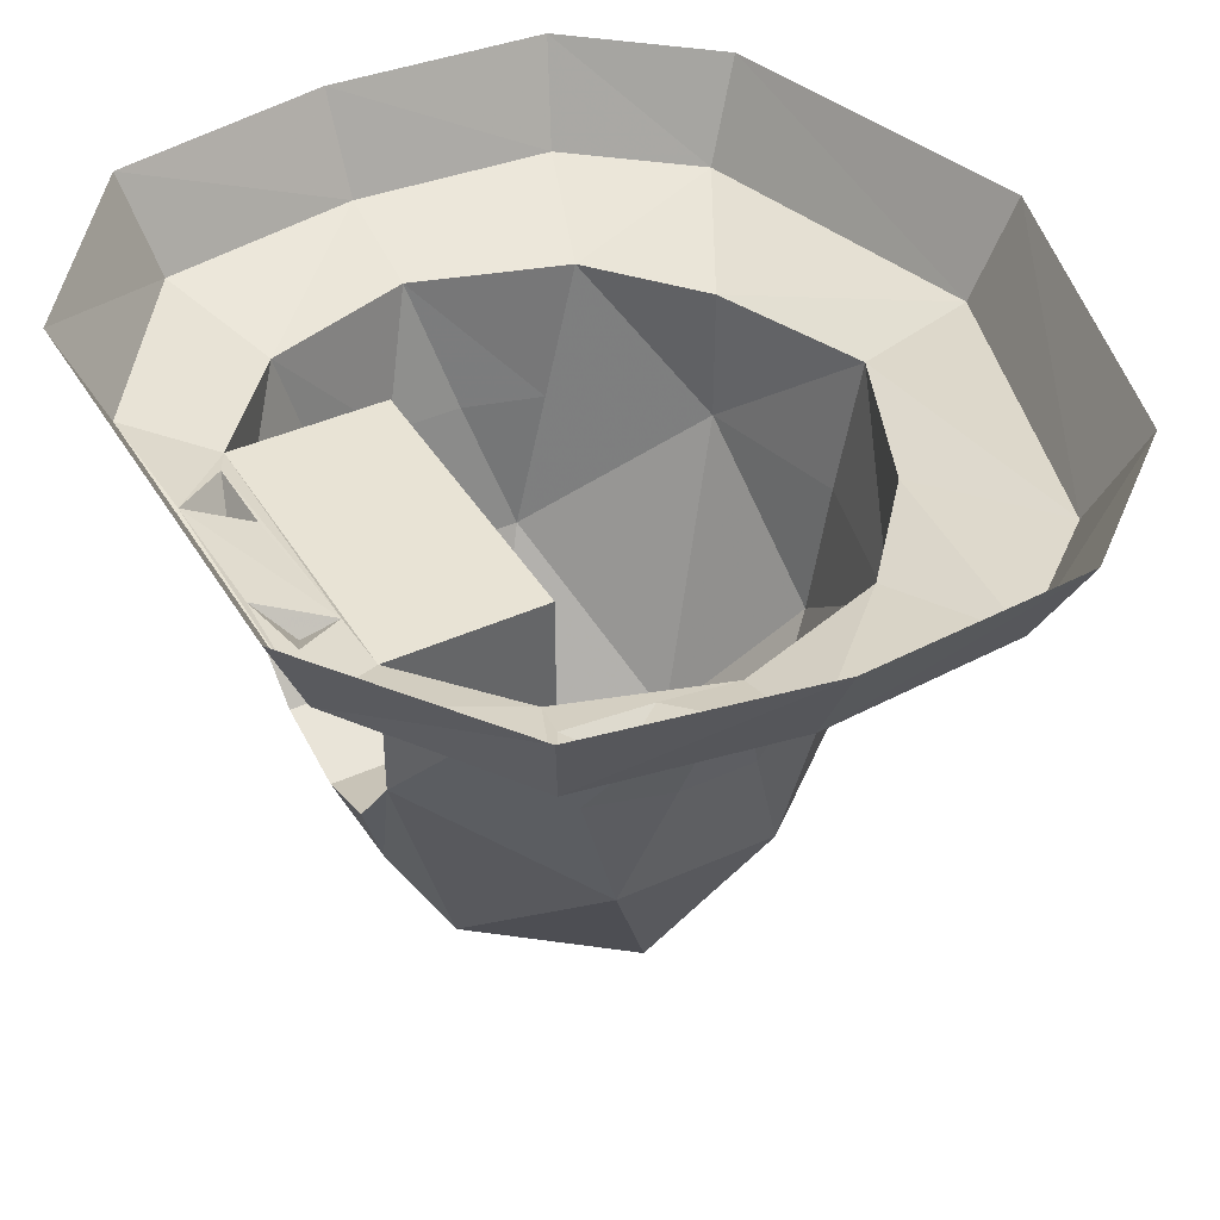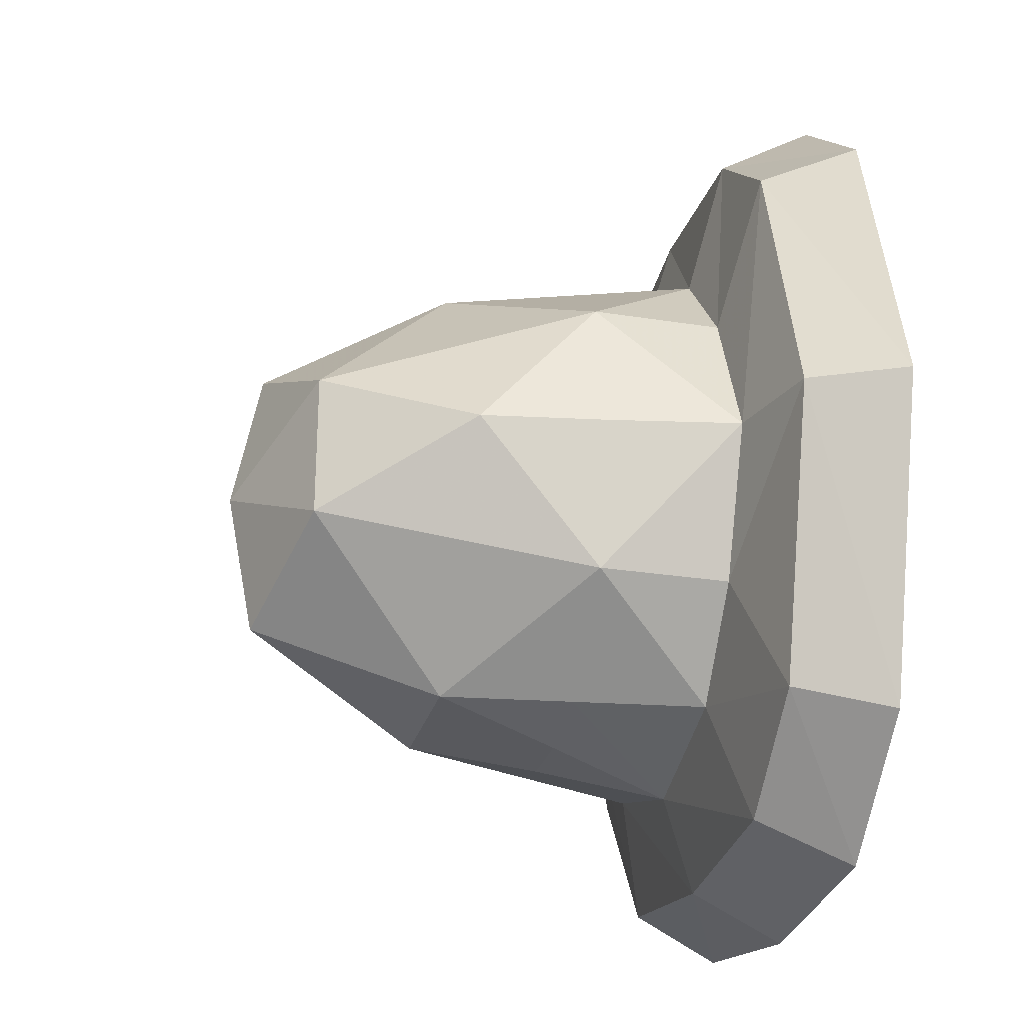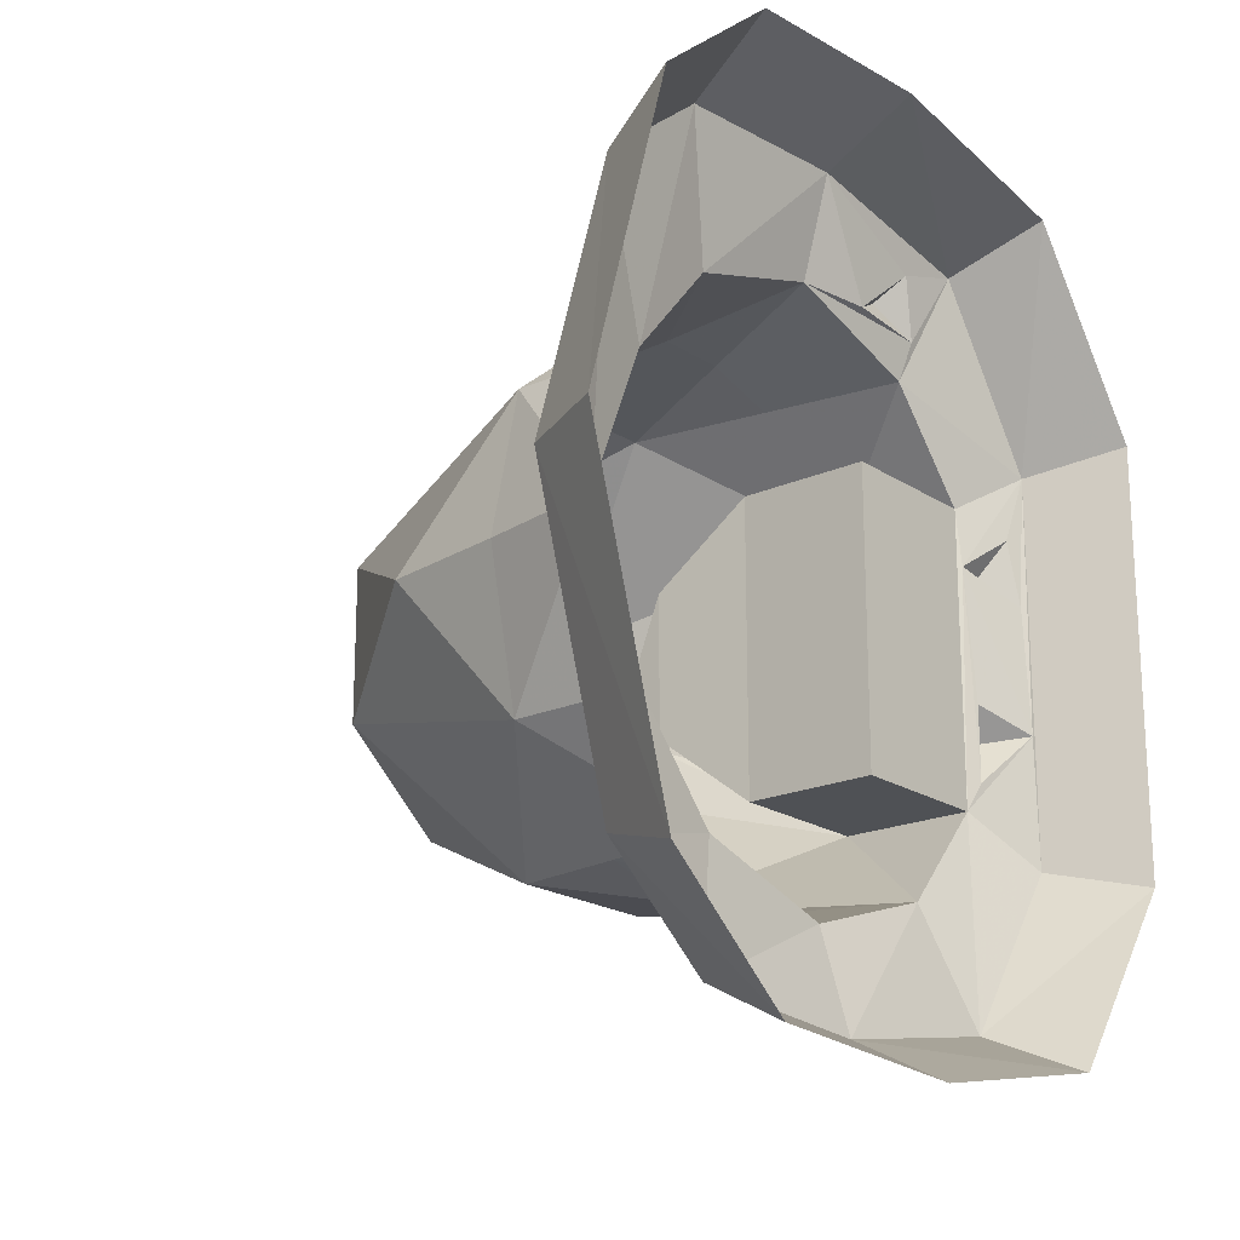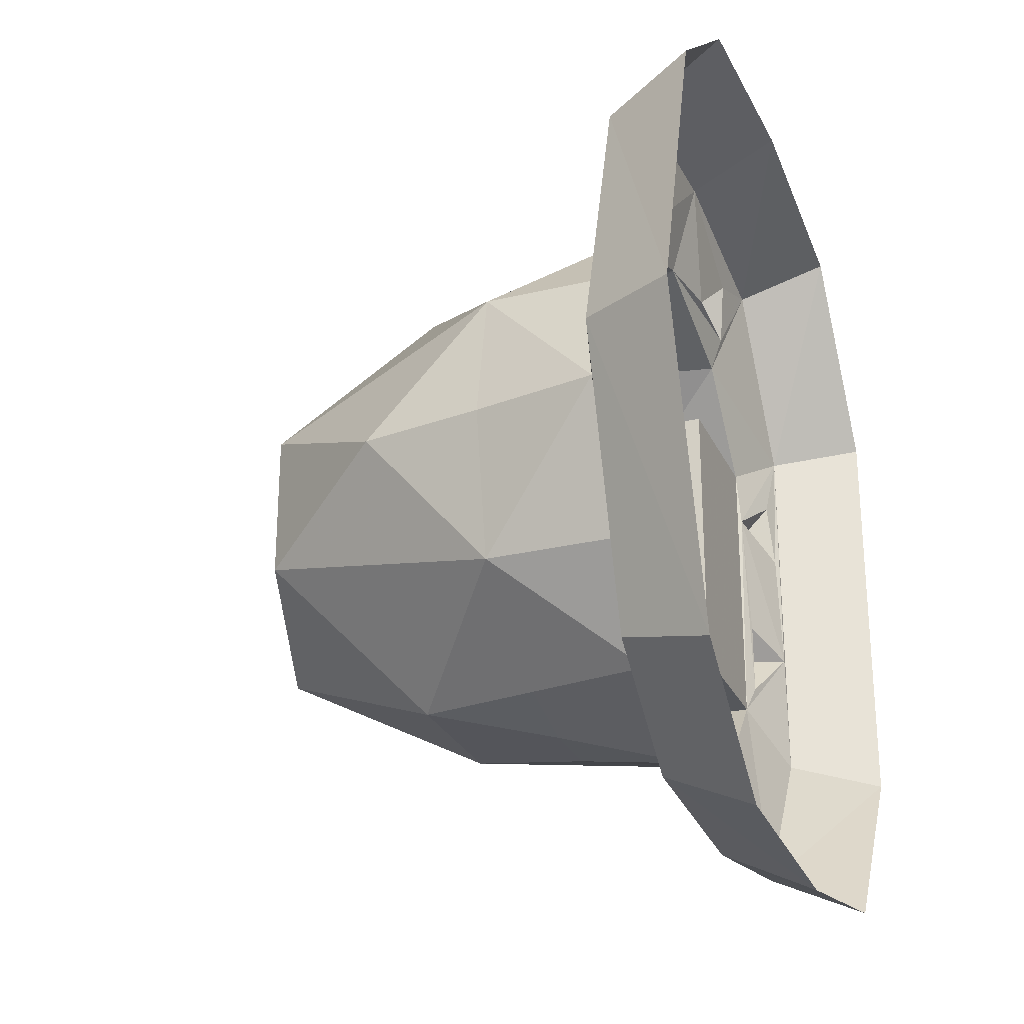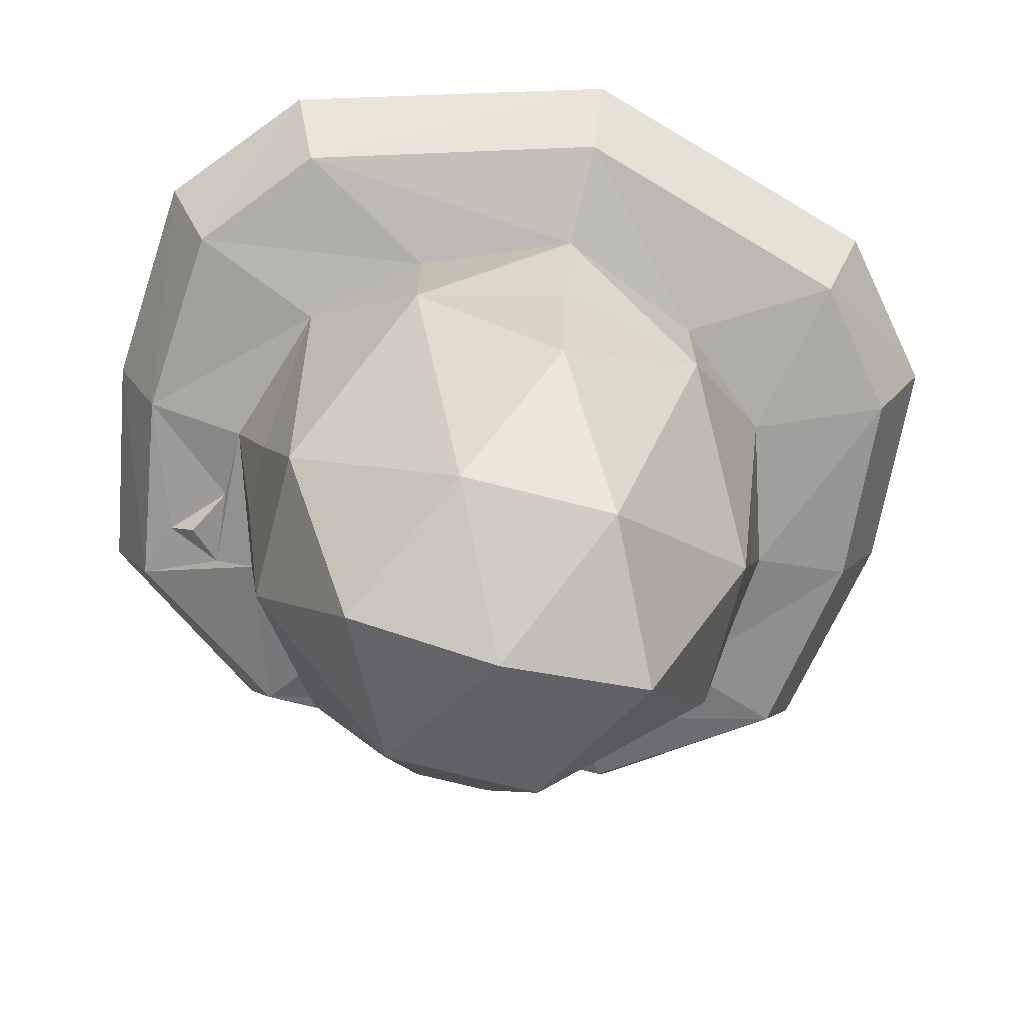
<metadata>
{"format":"obj","ext":"obj","renderer":"f3d","projection":"perspective","resolution":1024,"background":"white","views":[{"elev":41.2,"azim":-28.7,"up":"+Y"},{"elev":-26.7,"azim":76.0,"up":"+Z"},{"elev":-19.6,"azim":129.7,"up":"+Z"},{"elev":-26.8,"azim":110.7,"up":"+Z"},{"elev":-70.6,"azim":75.6,"up":"+Y"}]}
</metadata>
<code>
v 0.5391 -0.8281 0
v 0.5859 -0.5469 0
v 0.5078 -0.5547 0.3203
v 0.4141 -0.8516 0.2422
v 0.3203 -1.148 0.1641
v 0.3203 -1.148 -0.1641
v 0.4141 -0.8516 -0.2422
v 0.5078 -0.5547 -0.3203
v 0.6406 -0.2656 0
v 0.5078 -0.2656 0.3203
v 0.3203 -0.2656 0.5391
v 0.2422 -0.5469 0.5234
v 0.1641 -0.8281 0.5078
v 0 -1.234 0.3203
v 0 -1.297 0
v 0 -1.234 -0.3203
v 0.1641 -0.8281 -0.5078
v 0.2422 -0.5469 -0.5234
v 0.3203 -0.2656 -0.5391
v 0.5078 -0.2656 -0.3203
v 0.8594 -0.2031 0
v 0.6719 -0.2031 0.625
v 0.4219 -0.2031 0.8281
v 0 -0.2031 0.8594
v 0 -0.2656 0.6406
v 0.07812 -0.5469 0.5703
v -0.07812 -0.5469 0.5703
v -0.1641 -0.8281 0.5078
v -0.3203 -1.148 0.1641
v -0.3203 -1.148 -0.1641
v -0.1641 -0.8281 -0.5078
v -0.07812 -0.5469 -0.5703
v 0.07812 -0.5469 -0.5703
v 0 -0.2656 -0.6406
v 0.4219 -0.2031 -0.8281
v 0.6719 -0.2031 -0.625
v 0.7578 0 -0.6875
v 0.9609 0 0
v 0.7578 0 0.6875
v 0.4688 0 0.9297
v 0 0 0.9609
v -0.4219 -0.2031 0.7891
v -0.2891 -0.2188 0.75
v -0.1641 -0.2422 0.6406
v -0.3359 -0.2422 0.625
v -0.3203 -0.2656 0.5391
v -0.2422 -0.5469 0.5234
v -0.3203 -0.2656 -0.5391
v -0.2422 -0.5469 -0.5234
v -0.5078 -0.5547 -0.3203
v -0.5078 -0.2656 -0.3203
v -0.4219 -0.2031 -0.7891
v 0 -0.2031 -0.8594
v 0 0 -0.9609
v 0.4688 0 -0.9297
v -0.4844 -0.8281 0
v -0.4219 -0.9766 -0.07812
v -0.4219 -0.9766 0.07812
v -0.4922 -0.7656 0.1562
v -0.3047 -0.7656 0.1562
v -0.2969 -0.8281 0
v -0.4922 -0.7656 -0.1562
v -0.5078 -0.5547 0.3203
v -0.3203 -0.5547 0.3203
v -0.1797 -0.5547 0.3203
v -0.1641 -0.7656 0.1562
v -0.1641 -0.8281 0
v -0.3047 -0.7656 -0.1562
v -0.3203 -0.5547 -0.3203
v -0.3203 -0.2656 -0.3203
v -0.3203 -0.2656 0.3203
v -0.5078 -0.2656 0.3203
v -0.5156 -0.2578 0.1953
v -0.5391 -0.25 -0.2578
v -0.6641 -0.2031 -0.1406
v -0.6719 -0.2031 -0.4219
v -0.7578 0 -0.4688
v -0.4688 0 -0.875
v -0.1797 -0.2656 0.3203
v -0.1797 -0.2656 -0.3203
v -0.1797 -0.5547 -0.3203
v -0.1641 -0.7656 -0.1562
v -0.6719 -0.2031 0.4219
v -0.625 -0.2188 0.2734
v -0.5938 -0.2734 0.1953
v -0.6562 -0.2109 0.1328
v -0.5391 -0.25 -0.09375
v -0.5703 -0.3047 -0.1641
v -0.4688 0 0.875
v -0.7578 0 0.4688
v -0.2578 -0.2812 0.6953
f 1 2 3
f 1 3 4
f 1 7 8
f 1 8 2
f 3 12 13
f 3 13 4
f 7 17 8
f 8 17 18
f 12 26 13
f 13 26 27
f 13 27 28
f 17 31 32
f 17 32 33
f 17 33 18
f 21 36 37
f 21 37 38
f 21 38 22
f 22 38 39
f 22 39 23
f 23 39 40
f 23 40 24
f 24 40 41
f 24 41 42
f 35 53 54
f 35 54 55
f 35 55 36
f 36 55 37
f 57 50 30
f 57 30 29
f 57 29 58
f 58 29 63
f 52 76 77
f 52 77 78
f 52 78 53
f 53 78 54
f 47 63 28
f 47 28 27
f 63 29 28
f 31 30 50
f 31 50 49
f 31 49 32
f 83 42 89
f 83 89 90
f 83 90 76
f 42 41 89
f 76 90 77
f 1 4 5
f 1 5 6
f 1 6 7
f 4 13 5
f 5 13 14
f 5 14 15
f 5 15 6
f 6 15 16
f 6 16 17
f 6 17 7
f 9 20 21
f 9 21 22
f 9 22 10
f 10 22 23
f 10 23 11
f 11 23 24
f 11 24 25
f 13 28 14
f 14 28 29
f 14 29 15
f 15 29 30
f 15 30 16
f 16 30 31
f 16 31 17
f 19 34 35
f 19 35 36
f 19 36 20
f 20 36 21
f 24 42 43
f 24 43 44
f 24 44 25
f 25 44 45
f 25 45 46
f 48 51 52
f 48 52 53
f 48 53 34
f 34 53 35
f 51 72 73
f 51 73 74
f 51 74 75
f 51 75 76
f 51 76 52
f 46 42 83
f 46 83 72
f 72 83 73
f 73 83 84
f 73 86 75
f 73 75 87
f 73 87 74
f 83 76 75
f 83 75 86
f 83 86 84
f 45 42 46
f 42 45 43
f 2 8 9
f 2 9 3
f 3 9 10
f 3 10 11
f 3 11 12
f 8 18 19
f 8 19 20
f 8 20 9
f 11 25 26
f 11 26 12
f 18 33 34
f 18 34 19
f 25 46 47
f 25 47 27
f 25 27 26
f 48 34 32
f 48 32 49
f 48 49 50
f 48 50 51
f 56 57 58
f 56 58 59
f 56 62 57
f 57 62 50
f 58 63 59
f 46 63 47
f 46 72 63
f 32 34 33
f 56 59 60
f 56 60 61
f 56 61 62
f 59 63 64
f 59 64 60
f 61 68 62
f 62 68 50
f 50 68 69
f 50 69 51
f 51 69 70
f 51 70 71
f 51 71 72
f 63 72 71
f 63 71 64
f 60 64 65
f 60 65 66
f 60 66 61
f 61 66 67
f 61 67 68
f 64 71 79
f 64 79 65
f 67 82 68
f 68 82 69
f 69 82 81
f 69 81 70
f 70 81 80
f 70 80 71
f 71 80 79
f 65 79 80
f 65 80 81
f 65 81 82
f 65 82 66
f 66 82 67
f 73 84 85
f 73 85 86
f 84 86 85
f 74 87 88
f 74 88 75
f 75 88 87
f 91 43 45
f 91 45 44
f 91 44 43

</code>
